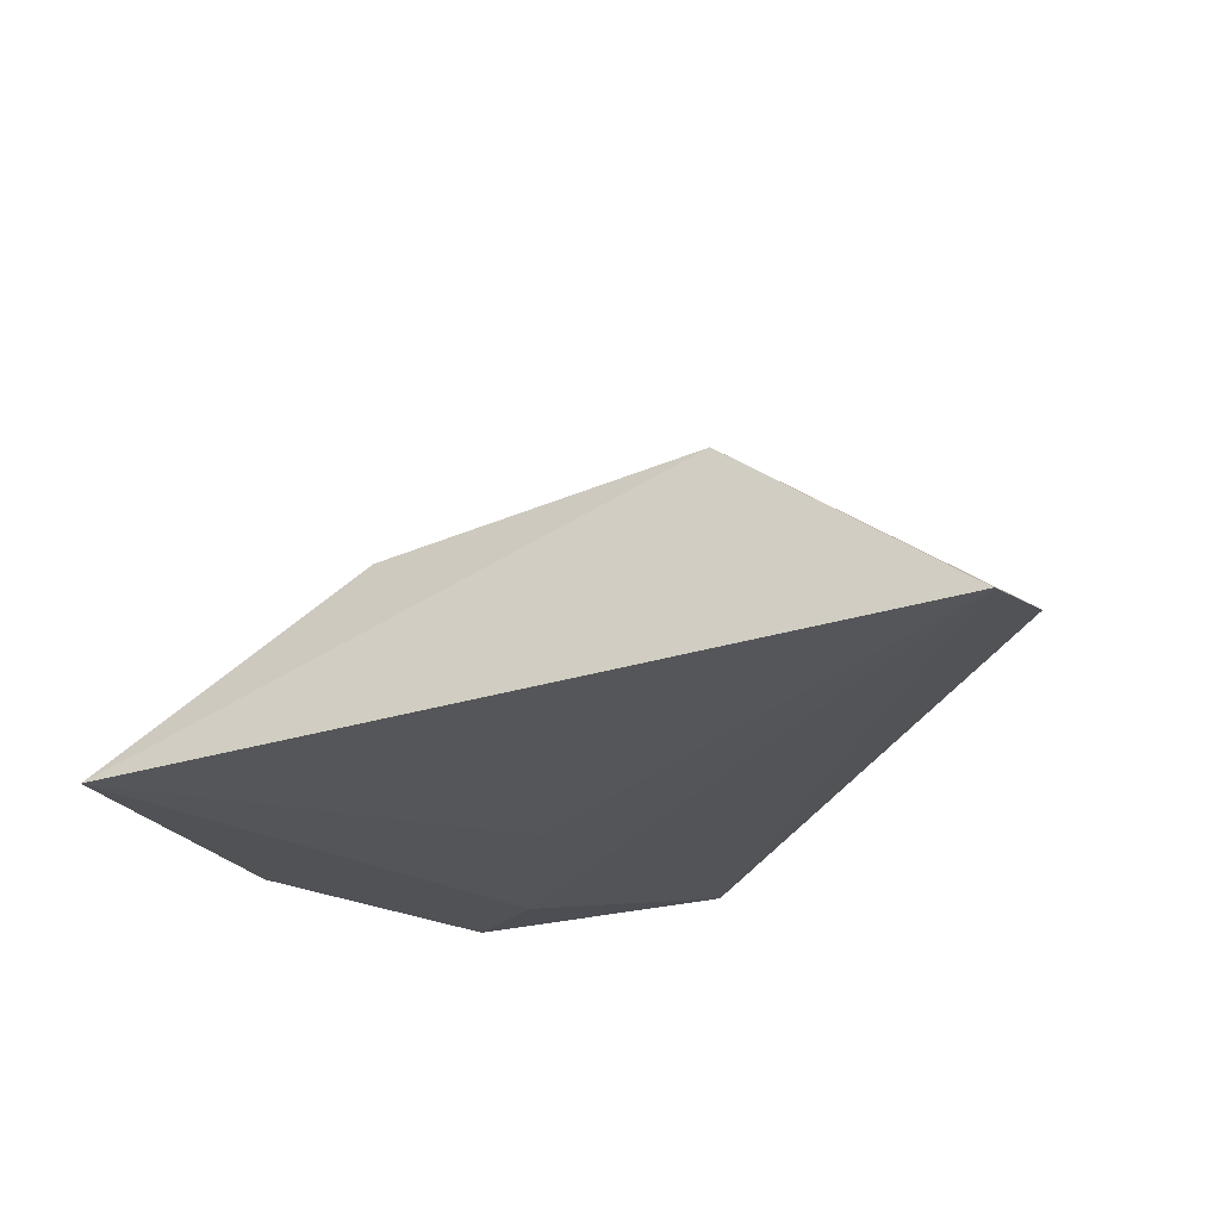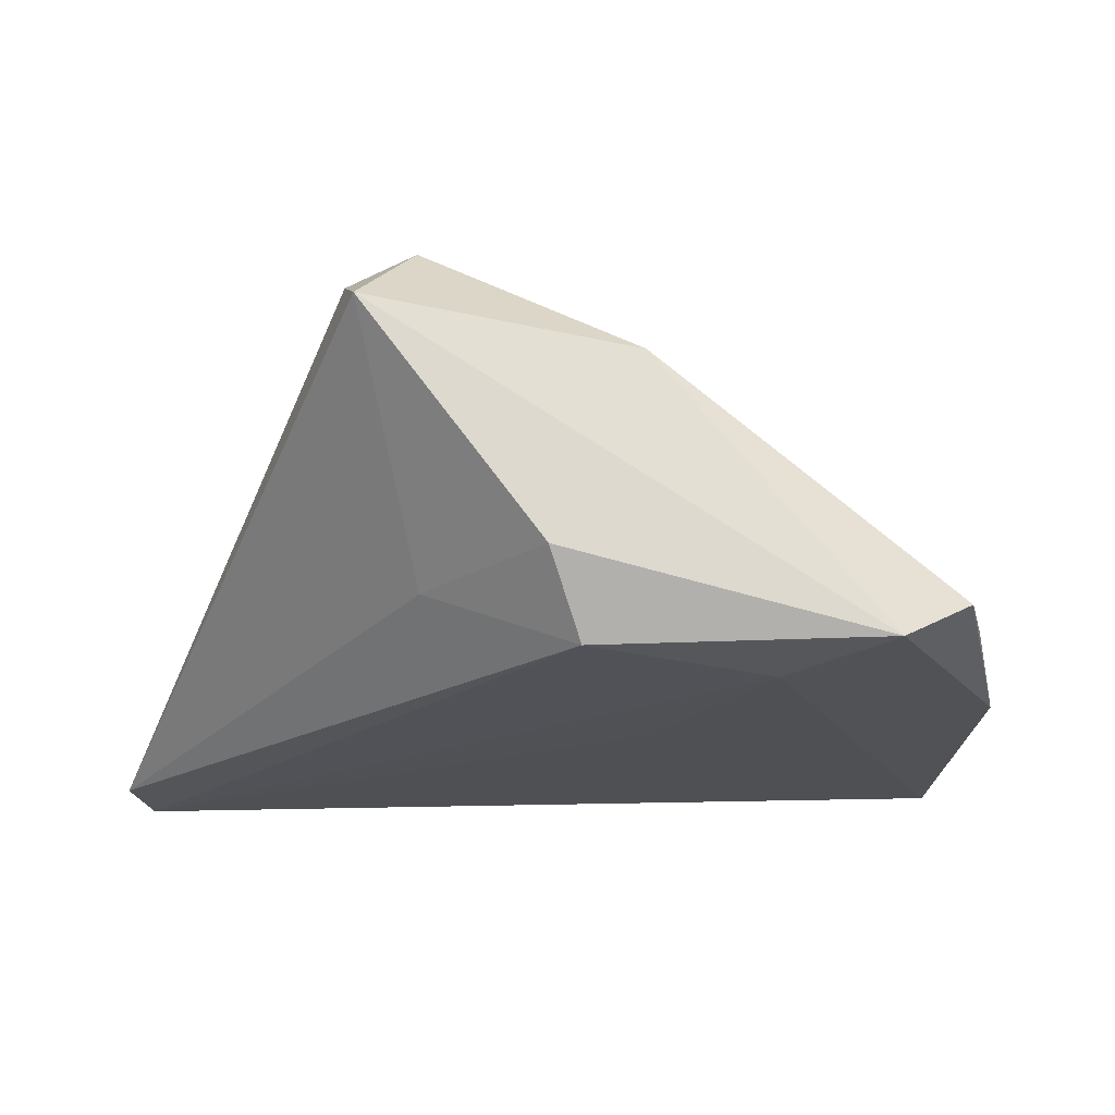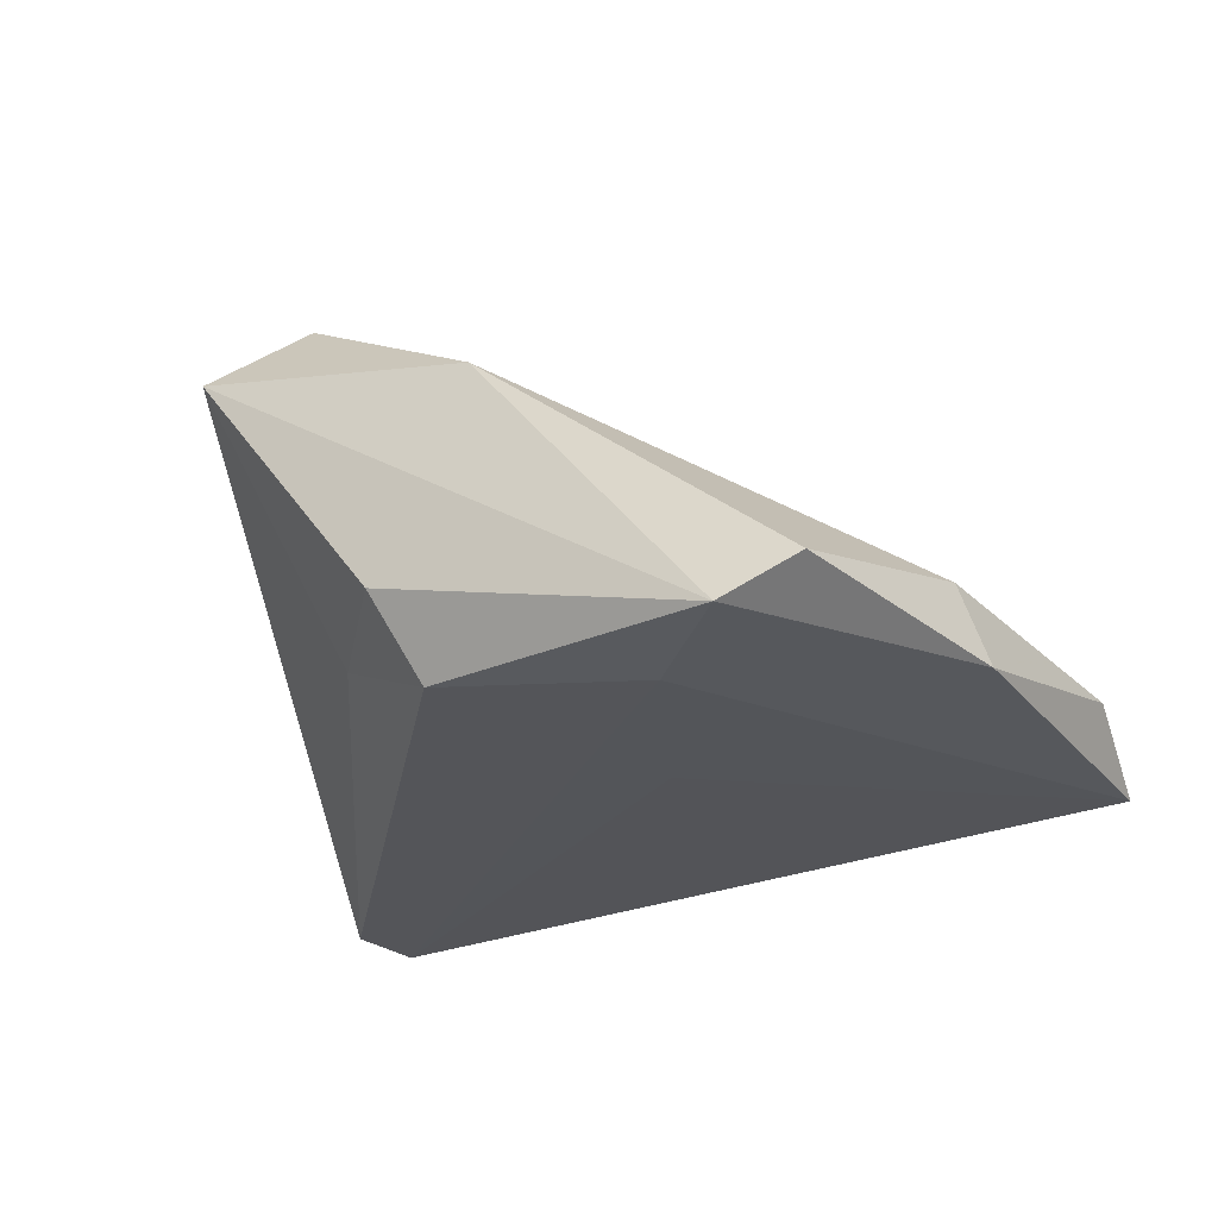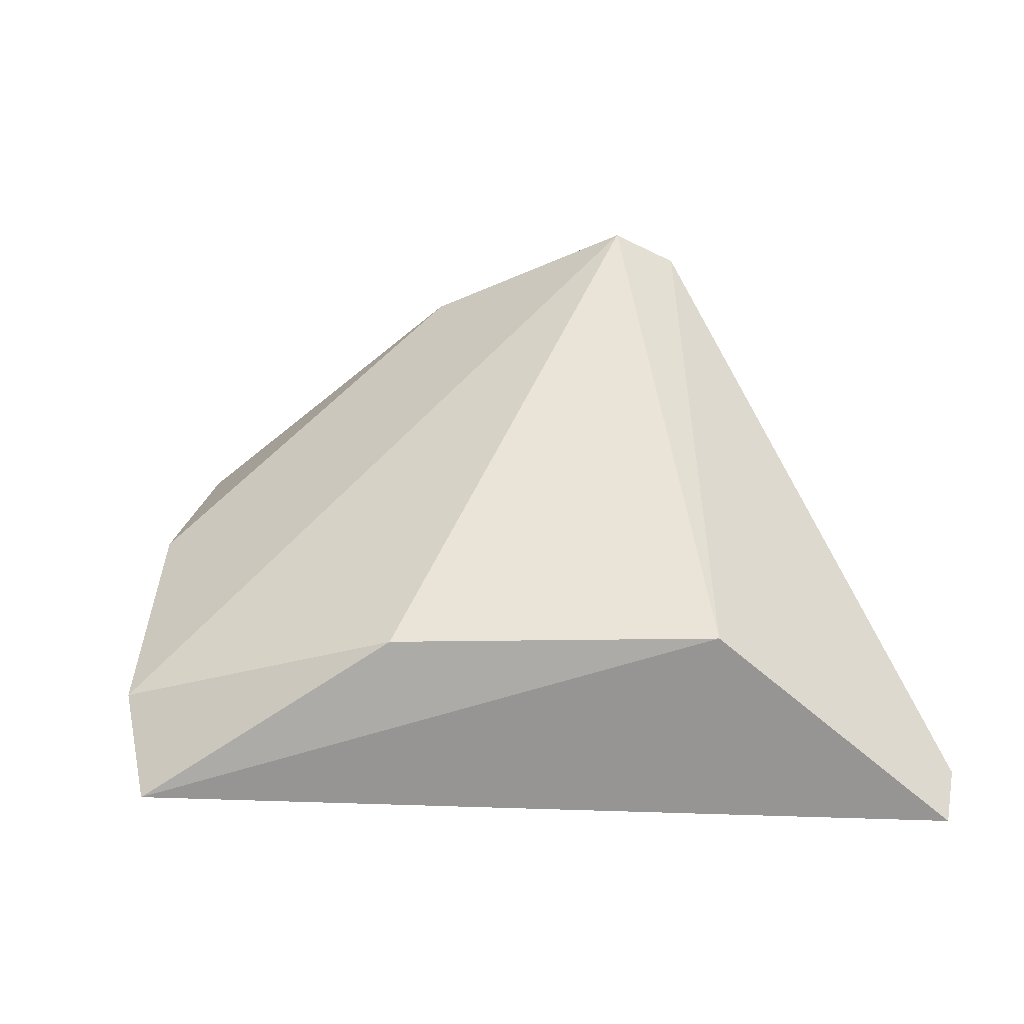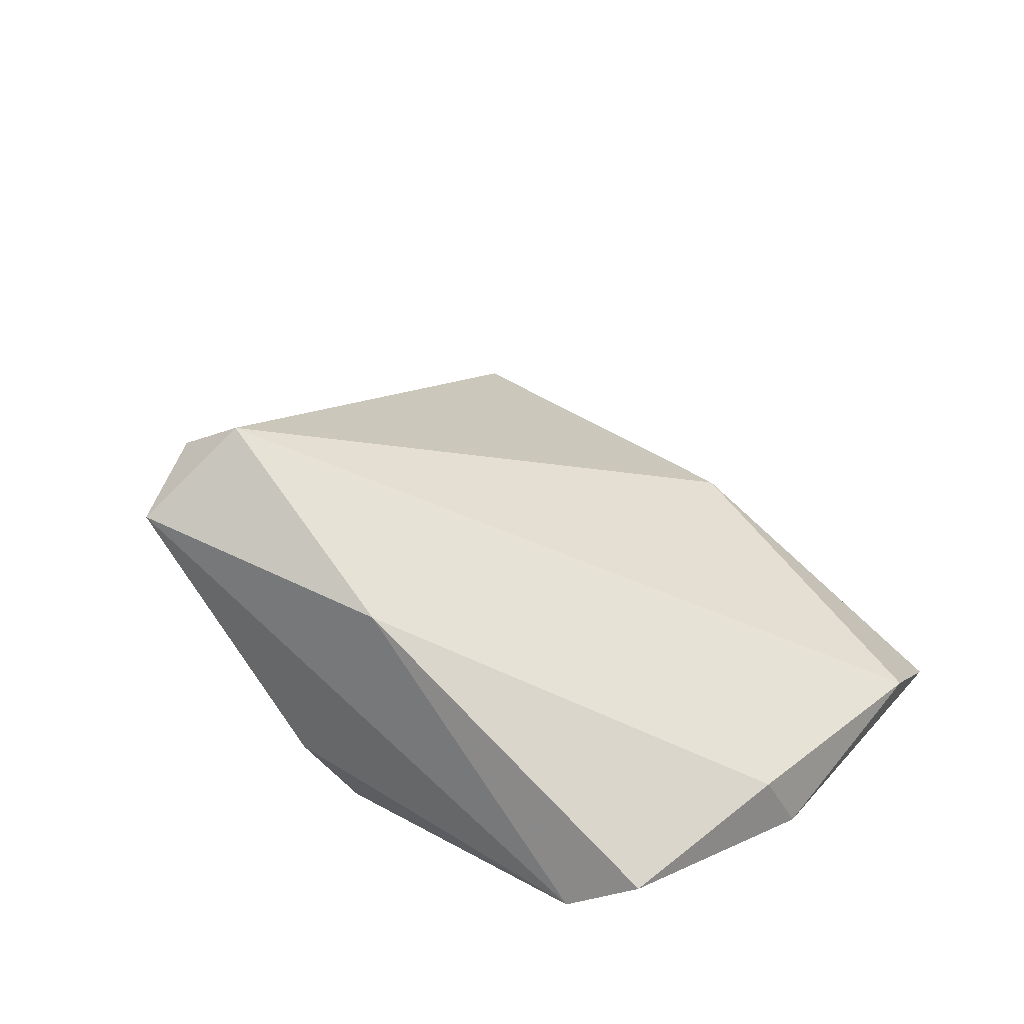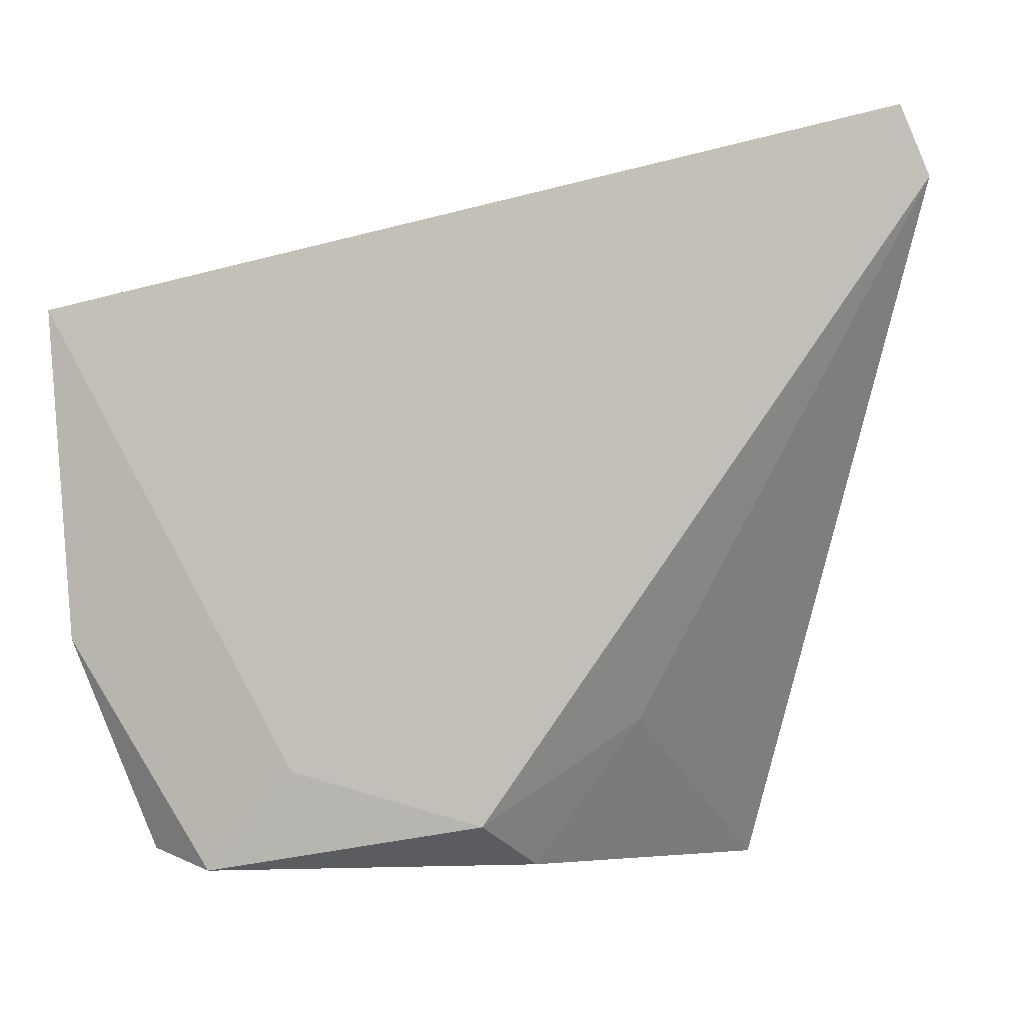
<metadata>
{"format":"obj","ext":"obj","renderer":"f3d","projection":"perspective","resolution":1024,"background":"white","views":[{"elev":-24.8,"azim":-162.0,"up":"+Z"},{"elev":-19.3,"azim":-7.1,"up":"+Z"},{"elev":-23.8,"azim":25.8,"up":"+Z"},{"elev":33.7,"azim":171.6,"up":"+Z"},{"elev":31.9,"azim":29.0,"up":"+Z"},{"elev":-3.5,"azim":-166.4,"up":"+Y"}]}
</metadata>
<code>
v -0.9724 3.17 -6.24
v -2.113 1.589 -5.441
v -1.469 1.562 -6.21
v -3.424 3.634 -6.247
v -2.73 3.38 -5.658
v -2.881 1.572 -5.332
v -2.272 1.699 -6.223
v -2.706 1.803 -5.097
v -0.9476 2.861 -6.077
v -1.765 3.164 -5.726
v -3.497 3.441 -6.226
v -1.268 1.613 -6.103
v -1.728 1.845 -6.246
v -1.09 2.116 -6.015
v -2.899 1.811 -5.206
v -1.041 2.215 -6.202
v -2.372 1.58 -5.995
v -2.67 1.99 -6.008
v -1.976 2.454 -6.249
f 13 4 19
f 1 4 5
f 3 2 6
f 6 2 8
f 8 2 9
f 8 9 10
f 1 5 10
f 5 8 10
f 9 1 10
f 5 4 11
f 4 7 11
f 2 3 12
f 1 3 13
f 7 4 13
f 3 7 13
f 9 2 14
f 2 12 14
f 8 5 15
f 6 8 15
f 5 11 15
f 11 6 15
f 3 1 16
f 1 9 16
f 12 3 16
f 9 14 16
f 14 12 16
f 3 6 17
f 7 3 17
f 11 7 18
f 6 11 18
f 17 6 18
f 7 17 18
f 4 1 19
f 1 13 19

</code>
